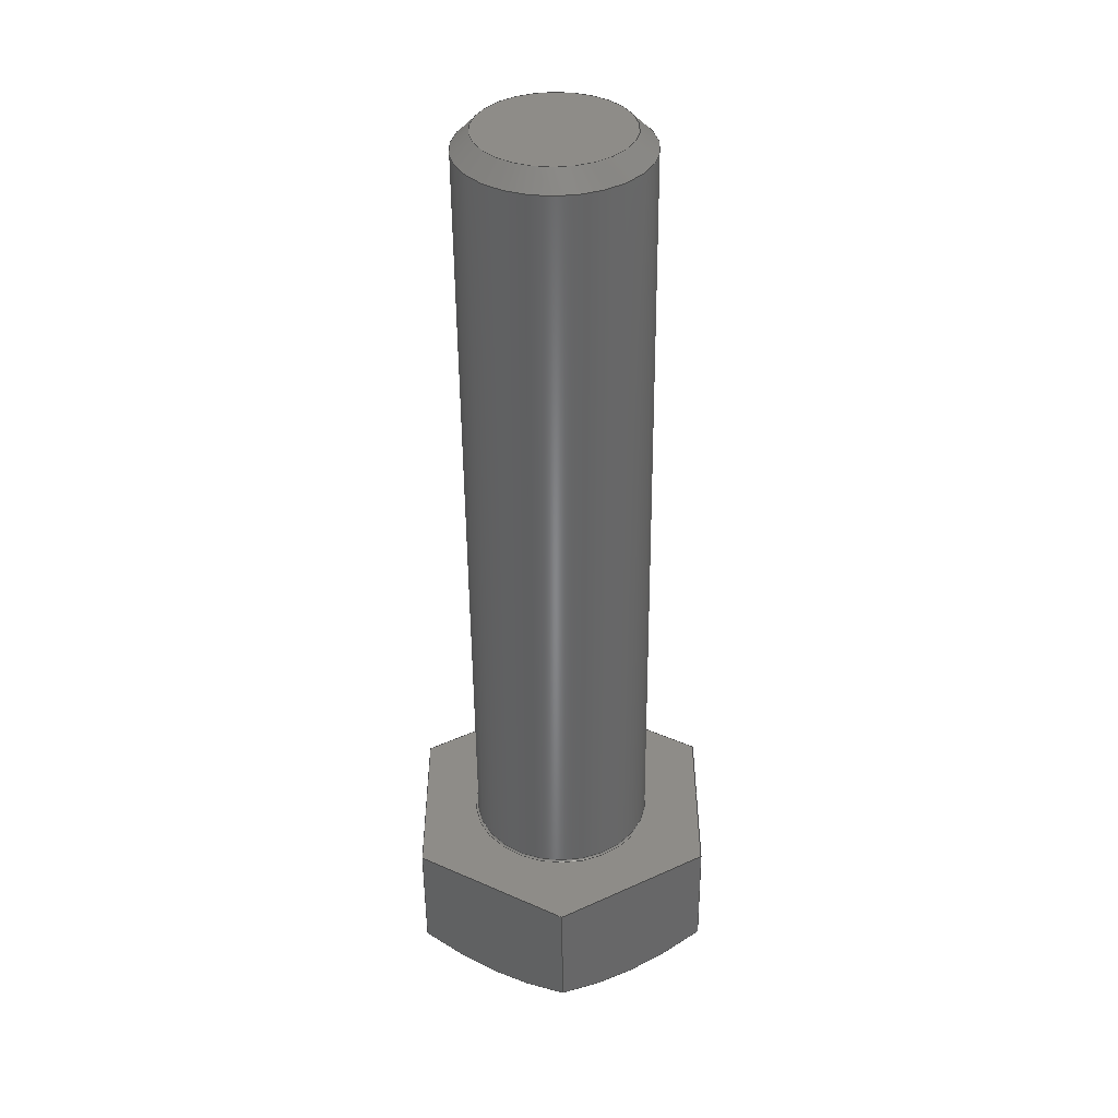
<metadata>
{"format":"iges","ext":"iges","renderer":"f3d","projection":"perspective","resolution":1024,"background":"white","views":[{"elev":-52.7,"azim":90.5,"up":"+Y"}]}
</metadata>
<code>

,,9HM8x35ipt,27HNo Iges File Name specified,22HAutodesk Inventor 2013,
37HAutoDesk Inventor Iges Exporter R2013,32,38,6,99,15,9HM8x35ipt,
1D0,2,2HMM,1,0.08D0,15H2.013e+07,0.01D0,1e+04D0,8Hemployee,,11,
0,,;
     406       1       0       0       1       0       0       000000000
     406       0       0       1       3                               0
     120       2       0       0       0       0       0       000010000
     120       0       0       1       0                               0
     100       3       0       0       0       0       7       000010000
     100       0       0       1       0                               0
     124       4       0       0       0       0       0       000000000
     124       0       0       2       0                               0
     110       6       0       0       0       0       0       001010000
     110       0       0       2       0                               0
     504       8       0       0       0       0       0       000010001
     504       0       0       9       1                               0
     502      17       0       0       0       0       0       000010000
     502       0       0      19       1                               0
     100      36       0       0       0       0      17       000010000
     100       0       0       2       0                               0
     124      38       0       0       0       0       0       000000000
     124       0       0       2       0                               0
     508      40       0       0       0       0       0       000010000
     508       0       0       1       1                               0
     100      41       0       0       0       0      23       000010000
     100       0       0       2       0                               0
     124      43       0       0       0       0       0       000000000
     124       0       0       2       0                               0
     508      45       0       0       0       0       0       000010000
     508       0       0       1       1                               0
     510      46       0       0       0       0       0       000010000
     510       0    -313       1       1                               0
     116      47       0       0       0       0       0       000010000
     116       0       0       1       0                               0
     123      48       0       0       0       0       0       000010200
     123       0       0       1       0                               0
     192      49       0       0       0       0       0       000010000
     192       0       0       1       1                               0
     123      50       0       0       0       0       0       000010200
     123       0       0       1       0                               0
     100      51       0       0       0       0      39       000010000
     100       0       0       2       0                               0
     124      53       0       0       0       0       0       000000000
     124       0       0       2       0                               0
     508      55       0       0       0       0       0       000010000
     508       0       0       1       1                               0
     508      56       0       0       0       0       0       000010000
     508       0       0       1       1                               0
     510      57       0       0       0       0       0       000010000
     510       0    -313       1       1                               0
     116      58       0       0       0       0       0       000010000
     116       0       0       1       0                               0
     123      59       0       0       0       0       0       000010200
     123       0       0       1       0                               0
     190      60       0       0       0       0       0       000010000
     190       0       0       1       1                               0
     123      61       0       0       0       0       0       000010200
     123       0       0       1       0                               0
     110      62       0       0       0       0       0       000010000
     110       0       0       3       0                               0
     110      65       0       0       0       0       0       000010000
     110       0       0       2       0                               0
     110      67       0       0       0       0       0       000010000
     110       0       0       2       0                               0
     110      69       0       0       0       0       0       000010000
     110       0       0       3       0                               0
     110      72       0       0       0       0       0       000010000
     110       0       0       2       0                               0
     110      74       0       0       0       0       0       000010000
     110       0       0       3       0                               0
     508      77       0       0       0       0       0       000010000
     508       0       0       2       1                               0
     508      79       0       0       0       0       0       000010000
     508       0       0       1       1                               0
     510      80       0       0       0       0       0       000010000
     510       0    -313       1       1                               0
     116      81       0       0       0       0       0       000010000
     116       0       0       1       0                               0
     123      82       0       0       0       0       0       000010200
     123       0       0       1       0                               0
     194      83       0       0       0       0       0       000010000
     194       0       0       1       1                               0
     123      84       0       0       0       0       0       000010200
     123       0       0       1       0                               0
     508      85       0       0       0       0       0       000010000
     508       0       0       1       1                               0
     100      86       0       0       0       0      85       000010000
     100       0       0       2       0                               0
     124      88       0       0       0       0       0       000000000
     124       0       0       2       0                               0
     508      90       0       0       0       0       0       000010000
     508       0       0       1       1                               0
     510      91       0       0       0       0       0       000010000
     510       0    -313       1       1                               0
     116      92       0       0       0       0       0       000010000
     116       0       0       1       0                               0
     123      93       0       0       0       0       0       000010200
     123       0       0       1       0                               0
     190      94       0       0       0       0       0       000010000
     190       0       0       1       1                               0
     123      95       0       0       0       0       0       000010200
     123       0       0       1       0                               0
     508      96       0       0       0       0       0       000010000
     508       0       0       1       1                               0
     510      97       0       0       0       0       0       000010000
     510       0    -313       1       1                               0
     116      98       0       0       0       0       0       000010000
     116       0       0       1       0                               0
     123      99       0       0       0       0       0       000010200
     123       0       0       1       0                               0
     194     100       0       0       0       0       0       000010000
     194       0       0       1       1                               0
     123     101       0       0       0       0       0       000010200
     123       0       0       1       0                               0
     126     102       0       0       0       0       0       000010000
     126       0       0       8       0                               0
     126     110       0       0       0       0       0       000010000
     126       0       0       8       0                               0
     100     118       0       0       0       0     117       000010000
     100       0       0       2       0                               0
     124     120       0       0       0       0       0       000000000
     124       0       0       2       0                               0
     508     122       0       0       0       0       0       000010000
     508       0       0       1       1                               0
     510     123       0       0       0       0       0       000010000
     510       0    -313       1       1                               0
     116     124       0       0       0       0       0       000010000
     116       0       0       1       0                               0
     123     125       0       0       0       0       0       000010200
     123       0       0       1       0                               0
     194     126       0       0       0       0       0       000010000
     194       0       0       1       1                               0
     123     127       0       0       0       0       0       000010200
     123       0       0       1       0                               0
     126     128       0       0       0       0       0       000010000
     126       0       0       7       0                               0
     126     135       0       0       0       0       0       000010000
     126       0       0       7       0                               0
     100     142       0       0       0       0     117       000010000
     100       0       0       2       0                               0
     508     144       0       0       0       0       0       000010000
     508       0       0       1       1                               0
     510     145       0       0       0       0       0       000010000
     510       0    -313       1       1                               0
     116     146       0       0       0       0       0       000010000
     116       0       0       1       0                               0
     123     147       0       0       0       0       0       000010200
     123       0       0       1       0                               0
     194     148       0       0       0       0       0       000010000
     194       0       0       1       1                               0
     123     149       0       0       0       0       0       000010200
     123       0       0       1       0                               0
     126     150       0       0       0       0       0       000010000
     126       0       0       8       0                               0
     126     158       0       0       0       0       0       000010000
     126       0       0       7       0                               0
     100     165       0       0       0       0     117       000010000
     100       0       0       2       0                               0
     508     167       0       0       0       0       0       000010000
     508       0       0       1       1                               0
     510     168       0       0       0       0       0       000010000
     510       0    -313       1       1                               0
     116     169       0       0       0       0       0       000010000
     116       0       0       1       0                               0
     123     170       0       0       0       0       0       000010200
     123       0       0       1       0                               0
     194     171       0       0       0       0       0       000010000
     194       0       0       1       1                               0
     123     172       0       0       0       0       0       000010200
     123       0       0       1       0                               0
     126     173       0       0       0       0       0       000010000
     126       0       0       8       0                               0
     100     181       0       0       0       0     117       000010000
     100       0       0       2       0                               0
     126     183       0       0       0       0       0       000010000
     126       0       0       8       0                               0
     508     191       0       0       0       0       0       000010000
     508       0       0       1       1                               0
     510     192       0       0       0       0       0       000010000
     510       0    -313       1       1                               0
     116     193       0       0       0       0       0       000010000
     116       0       0       1       0                               0
     123     194       0       0       0       0       0       000010200
     123       0       0       1       0                               0
     194     195       0       0       0       0       0       000010000
     194       0       0       1       1                               0
     123     196       0       0       0       0       0       000010200
     123       0       0       1       0                               0
     126     197       0       0       0       0       0       000010000
     126       0       0       8       0                               0
     100     205       0       0       0       0     117       000010000
     100       0       0       2       0                               0
     126     207       0       0       0       0       0       000010000
     126       0       0       7       0                               0
     508     214       0       0       0       0       0       000010000
     508       0       0       1       1                               0
     510     215       0       0       0       0       0       000010000
     510       0    -313       1       1                               0
     116     216       0       0       0       0       0       000010000
     116       0       0       1       0                               0
     123     217       0       0       0       0       0       000010200
     123       0       0       1       0                               0
     194     218       0       0       0       0       0       000010000
     194       0       0       1       1                               0
     123     219       0       0       0       0       0       000010200
     123       0       0       1       0                               0
     126     220       0       0       0       0       0       000010000
     126       0       0       7       0                               0
     100     227       0       0       0       0     117       000010000
     100       0       0       2       0                               0
     126     229       0       0       0       0       0       000010000
     126       0       0       8       0                               0
     508     237       0       0       0       0       0       000010000
     508       0       0       1       1                               0
     510     238       0       0       0       0       0       000010000
     510       0    -313       1       1                               0
     116     239       0       0       0       0       0       000010000
     116       0       0       2       0                               0
     123     241       0       0       0       0       0       000010200
     123       0       0       1       0                               0
     190     242       0       0       0       0       0       000010000
     190       0       0       1       1                               0
     123     243       0       0       0       0       0       000010200
     123       0       0       1       0                               0
     110     244       0       0       0       0       0       000010000
     110       0       0       3       0                               0
     110     247       0       0       0       0       0       000010000
     110       0       0       2       0                               0
     508     249       0       0       0       0       0       000010000
     508       0       0       2       1                               0
     510     251       0       0       0       0       0       000010000
     510       0    -313       1       1                               0
     116     252       0       0       0       0       0       000010000
     116       0       0       2       0                               0
     123     254       0       0       0       0       0       000010200
     123       0       0       1       0                               0
     190     255       0       0       0       0       0       000010000
     190       0       0       1       1                               0
     123     256       0       0       0       0       0       000010200
     123       0       0       1       0                               0
     110     257       0       0       0       0       0       000010000
     110       0       0       2       0                               0
     508     259       0       0       0       0       0       000010000
     508       0       0       2       1                               0
     510     261       0       0       0       0       0       000010000
     510       0    -313       1       1                               0
     116     262       0       0       0       0       0       000010000
     116       0       0       1       0                               0
     123     263       0       0       0       0       0       000010200
     123       0       0       1       0                               0
     190     264       0       0       0       0       0       000010000
     190       0       0       1       1                               0
     123     265       0       0       0       0       0       000010200
     123       0       0       1       0                               0
     110     266       0       0       0       0       0       000010000
     110       0       0       3       0                               0
     508     269       0       0       0       0       0       000010000
     508       0       0       2       1                               0
     510     271       0       0       0       0       0       000010000
     510       0    -313       1       1                               0
     116     272       0       0       0       0       0       000010000
     116       0       0       1       0                               0
     123     273       0       0       0       0       0       000010200
     123       0       0       1       0                               0
     190     274       0       0       0       0       0       000010000
     190       0       0       1       1                               0
     123     275       0       0       0       0       0       000010200
     123       0       0       1       0                               0
     110     276       0       0       0       0       0       000010000
     110       0       0       2       0                               0
     508     278       0       0       0       0       0       000010000
     508       0       0       2       1                               0
     510     280       0       0       0       0       0       000010000
     510       0    -313       1       1                               0
     116     281       0       0       0       0       0       000010000
     116       0       0       2       0                               0
     123     283       0       0       0       0       0       000010200
     123       0       0       1       0                               0
     190     284       0       0       0       0       0       000010000
     190       0       0       1       1                               0
     123     285       0       0       0       0       0       000010200
     123       0       0       1       0                               0
     110     286       0       0       0       0       0       000010000
     110       0       0       3       0                               0
     508     289       0       0       0       0       0       000010000
     508       0       0       2       1                               0
     510     291       0       0       0       0       0       000010000
     510       0    -313       1       1                               0
     116     292       0       0       0       0       0       000010000
     116       0       0       2       0                               0
     123     294       0       0       0       0       0       000010200
     123       0       0       1       0                               0
     190     295       0       0       0       0       0       000010000
     190       0       0       1       1                               0
     123     296       0       0       0       0       0       000010200
     123       0       0       1       0                               0
     508     297       0       0       0       0       0       000010000
     508       0       0       2       1                               0
     510     299       0       0       0       0       0       000010000
     510       0    -313       1       1                               0
     116     300       0       0       0       0       0       000010000
     116       0       0       1       0                               0
     123     301       0       0       0       0       0       000010200
     123       0       0       1       0                               0
     190     302       0       0       0       0       0       000010000
     190       0       0       1       1                               0
     123     303       0       0       0       0       0       000010200
     123       0       0       1       0                               0
     508     304       0       0       0       0       0       000010000
     508       0       0       2       1                               0
     510     306       0       0       0       0       0       000010000
     510       0    -313       1       1                               0
     514     307       0       0       0       0       0       000010000
     514       0       0       2       1                               0
     186     309       0       0       1       0       0       000000000
     186       0       0       1       0                  Solid1       0
     314     310       0       0       0       0       0       000000000
     314       0       8       1       0                               0
406,2,0,5HM8x35;                                                       1
120,9,5,0D0,6.283D0;                                      3
100,0D0,0D0,0D0,0.1D0,0D0,0.1D0,0D0;                           5
124,0D0,-1D0,0D0,0.1D0,0D0,0D0,1D0,                         7
6.344D-18,-1D0,0D0,0D0,-4.1D0;                        7
110,0.1D0,6.344D-18,0D0,-0.9D0,6.344D-18,        9
0D0;                                                                 9
504,34,15,13,1,13,1,21,13,2,13,2,37,13,3,13,3,55,13,4,13,5,57,        11
13,5,13,6,59,13,6,13,7,61,13,7,13,8,63,13,8,13,9,65,13,9,13,4,        11
83,13,10,13,10,111,13,11,13,12,113,13,13,13,11,115,13,12,13,13,       11
131,13,14,13,15,133,13,12,13,14,135,13,15,13,12,149,13,16,13,17,      11
151,13,15,13,16,153,13,17,13,15,167,13,17,13,18,169,13,19,13,17,      11
171,13,18,13,19,185,13,19,13,20,187,13,21,13,19,189,13,20,13,21,      11
203,13,21,13,22,205,13,13,13,21,207,13,22,13,13,221,13,7,13,18,       11
223,13,6,13,16,237,13,8,13,20,251,13,9,13,22,265,13,5,13,14,279,      11
13,4,13,11;                                                           11
502,22,-3.468D-16,4.1D0,0D0,10D-2,         13
4D0,-9.797D-16,34.23D0,4D0,                       13
4.899D-16,-5.697D-16,7.506D0,        13
7.078D-15,-3.316D-16,3.753D0,        13
6.5D0,1.445D-16,-3.753D0,                        13
6.5D0,3.826D-16,-7.506D0,          13
-3.747D-15,1.445D-16,-3.753D0,         13
-6.5D0,-3.316D-16,3.753D0,                      13
-6.5D0,35D0,3.233D0,-3.96D-16,         13
-5.099D0,7.506D0,7.078D-15,          13
-5.68D0,5.629D0,3.25D0,-5.68D0,5.629D0,         13
-3.25D0,-5.099D0,3.753D0,           13
6.5D0,-5.68D0,-2.305D-15,6.5D0,-5.099D0,        13
-3.753D0,6.5D0,-5.68D0,           13
-5.629D0,3.25D0,-5.099D0,                       13
-7.506D0,-3.747D-15,-5.68D0,         13
-5.629D0,-3.25D0,-5.099D0,                      13
-3.753D0,-6.5D0,-5.68D0,5.189D-15,-6.5D0,       13
-5.099D0,3.753D0,-6.5D0;           13
100,0D0,0D0,0D0,-4.1D0,5.021D-16,-4.1D0,             15
5.021D-16;                                                 15
124,0D0,0D0,1D0,-8.674D-17,-1D0,0D0,0D0,       17
6.452D-32,0D0,-1D0,0D0,9.866D-35;         17
508,1,0,11,1,1,0;                                                     19
100,0D0,0D0,0D0,-4D0,4.899D-16,-4D0,             21
4.899D-16;                                                 21
124,0D0,0D0,-1D0,0.1D0,-1D0,0D0,0D0,                       23
6.344D-18,0D0,1D0,0D0,0D0;                         23
508,1,0,11,2,1,0;                                                     25
510,3,2,1,19,25;                                                      27
116,17.5D0,1.11D-15,0D0,0;                              29
123,1D0,6.344D-17,0D0;                                 31
192,29,31,4D0,35;                                                   33
123,0D0,1D0,0D0;                                                35
100,0D0,0D0,0D0,-4D0,4.899D-16,-4D0,             37
4.899D-16;                                                 37
124,0D0,0D0,1D0,34.23D0,-1D0,0D0,0D0,                39
2.172D-15,0D0,-1D0,0D0,0D0;                        39
508,1,0,11,3,0,0;                                                     41
508,1,0,11,2,0,0;                                                     43
510,33,2,1,41,43;                                                     45
116,-9.355D-17,0D0,4.857D-16,0;               47
123,1D0,0D0,0D0;                                                49
190,47,49,53;                                                         51
123,0D0,0D0,-1D0;                                               53
110,-5.697D-16,7.506D0,                         55
7.078D-15,-3.316D-16,3.753D0,        55
6.5D0;                                                                55
110,-3.316D-16,3.753D0,6.5D0,                   57
1.445D-16,-3.753D0,6.5D0;           57
110,1.445D-16,-3.753D0,6.5D0,       59
3.826D-16,-7.506D0,-3.553D-15;        59
110,3.826D-16,-7.506D0,                         61
-3.747D-15,1.445D-16,-3.753D0,         61
-6.5D0;                                                               61
110,1.445D-16,-3.753D0,-6.5D0,                   63
-3.316D-16,3.753D0,-6.5D0;         63
110,-3.316D-16,3.753D0,                         65
-6.5D0,-5.697D-16,7.506D0,         65
7.105D-15;                                                   65
508,6,0,11,4,1,0,0,11,5,1,0,0,11,6,1,0,0,11,7,1,0,0,11,8,1,0,0,       67
11,9,1,0;                                                             67
508,1,0,11,1,0,0;                                                     69
510,51,2,1,67,69;                                                     71
116,34.62D0,2.196D-15,0D0,0;                       73
123,-1D0,-6.344D-17,0D0;                               75
194,73,75,3.617D0,45D0,79;                         77
123,0D0,-1D0,0D0;                                               79
508,1,0,11,3,1,0;                                                     81
100,0D0,0D0,0D0,-3.233D0,3.96D-16,              83
-3.233D0,3.96D-16;                                    83
124,0D0,0D0,-1D0,35D0,-1D0,0D0,0D0,                     85
2.22D-15,0D0,1D0,0D0,0D0;                         85
508,1,0,11,10,1,0;                                                    87
510,77,2,1,81,87;                                                     89
116,35D0,2D0,0D0,0;                                             91
123,1D0,0D0,0D0;                                                93
190,91,93,97;                                                         95
123,0D0,0D0,-1D0;                                               97
508,1,0,11,10,0,0;                                                    99
510,95,1,1,99;                                                       101
116,-5.305D0,2.247D-15,0D0,0;                103
123,1D0,-4.432D-16,0D0;                               105
194,103,105,7.15D0,60D0,109;                           107
123,0D0,1D0,0D0;                                               109
126,2,2,1,0,0,0,5.097D-2,5.097D-2,             111
5.097D-2,0.439D0,0.439D0,           111
0.439D0,1.01D0,1.043D0,1D0,      111
-5.099D0,7.506D0,7.078D-15,         111
-5.68D0,6.5D0,1.742D0,-5.68D0,               111
5.629D0,3.25D0,5.097D-2,                       111
0.439D0,-4.975D-13,-0.866D0,        111
-0.5D0;                                                 111
126,2,2,1,0,0,0,0.439D0,0.439D0,               113
0.439D0,0.827D0,0.827D0,            113
0.827D0,1D0,1.043D0,1.01D0,       113
-5.68D0,5.629D0,-3.25D0,-5.68D0,              113
6.5D0,-1.742D0,-5.099D0,           113
7.506D0,7.078D-15,0.439D0,          113
0.827D0,-2.247D-13,-0.866D0,        113
0.5D0;                                                  113
100,0D0,0D0,0D0,5.629D0,-3.25D0,        115
5.629D0,3.25D0;                                           115
124,0D0,0D0,-1D0,-5.68D0,1D0,0D0,0D0,                    117
2.414D-15,0D0,-1D0,0D0,0D0;                       117
508,3,0,11,11,0,0,0,11,12,0,0,0,11,13,0,0;                           119
510,107,1,1,119;                                                     121
116,-5.305D0,2.247D-15,0D0,0;                123
123,1D0,-4.432D-16,0D0;                               125
194,123,125,7.15D0,60D0,129;                           127
123,0D0,1D0,0D0;                                               129
126,2,2,1,0,0,0,5.097D-2,5.097D-2,             131
5.097D-2,0.439D0,0.439D0,           131
0.439D0,1.01D0,1.043D0,1D0,       131
-5.099D0,3.753D0,6.5D0,                        131
-5.68D0,1.742D0,6.5D0,-5.68D0,                131
-2.305D-15,6.5D0,5.097D-2,                     131
0.439D0,0D0,0D0,1D0;                                131
126,2,2,1,0,0,0,0.439D0,0.439D0,               133
0.439D0,0.827D0,0.827D0,            133
0.827D0,1D0,1.043D0,1.01D0,       133
-5.68D0,5.629D0,3.25D0,-5.68D0,4.758D0,        133
4.758D0,-5.099D0,3.753D0,6.5D0,     133
0.439D0,0.827D0,0D0,-0.866D0,     133
-0.5D0;                                                 133
100,0D0,0D0,0D0,-6.967D-15,-6.5D0,     135
5.629D0,-3.25D0;                              135
508,3,0,11,14,0,0,0,11,15,0,0,0,11,16,0,0;                           137
510,127,1,1,137;                                                     139
116,-5.305D0,2.247D-15,0D0,0;                141
123,1D0,-4.432D-16,0D0;                               143
194,141,143,7.15D0,60D0,147;                           145
123,0D0,1D0,0D0;                                               147
126,2,2,1,0,0,0,5.097D-2,5.097D-2,             149
5.097D-2,0.439D0,0.439D0,           149
0.439D0,1.01D0,1.043D0,1D0,      149
-5.099D0,-3.753D0,6.5D0,          149
-5.68D0,-4.758D0,4.758D0,          149
-5.68D0,-5.629D0,3.25D0,                      149
5.097D-2,0.439D0,-3.274D-12,         149
-0.866D0,0.5D0;                              149
126,2,2,1,0,0,0,0.439D0,0.439D0,               151
0.439D0,0.827D0,0.827D0,            151
0.827D0,1D0,1.043D0,1.01D0,       151
-5.68D0,-2.305D-15,6.5D0,-5.68D0,             151
-1.742D0,6.5D0,-5.099D0,                       151
-3.753D0,6.5D0,0.439D0,           151
0.827D0,0D0,0D0,1D0;                                151
100,0D0,0D0,0D0,-5.629D0,-3.25D0,                   153
-6.967D-15,-6.5D0;                           153
508,3,0,11,17,0,0,0,11,18,0,0,0,11,19,0,0;                           155
510,145,1,1,155;                                                     157
116,-5.305D0,2.247D-15,0D0,0;                159
123,1D0,-4.432D-16,0D0;                               161
194,159,161,7.15D0,60D0,165;                           163
123,0D0,1D0,0D0;                                               165
126,2,2,1,0,0,0,0.439D0,0.439D0,               167
0.439D0,0.827D0,0.827D0,            167
0.827D0,1D0,1.043D0,1.01D0,       167
-5.68D0,-5.629D0,3.25D0,                      167
-5.68D0,-6.5D0,1.742D0,          167
-5.099D0,-7.506D0,-3.747D-15,        167
0.439D0,0.827D0,0D0,-0.866D0,     167
0.5D0;                                                  167
100,0D0,0D0,0D0,-5.629D0,3.25D0,        169
-5.629D0,-3.25D0;                                         169
126,2,2,1,0,0,0,5.097D-2,5.097D-2,             171
5.097D-2,0.439D0,0.439D0,           171
0.439D0,1.01D0,1.043D0,1D0,       171
-5.099D0,-7.506D0,-3.747D-15,        171
-5.68D0,-6.5D0,-1.742D0,         171
-5.68D0,-5.629D0,-3.25D0,                     171
5.097D-2,0.439D0,1.926D-13,         171
-0.866D0,-0.5D0;                             171
508,3,0,11,20,0,0,0,11,21,0,0,0,11,22,0,0;                           173
510,163,1,1,173;                                                     175
116,-5.305D0,2.247D-15,0D0,0;                177
123,1D0,-4.432D-16,0D0;                               179
194,177,179,7.15D0,60D0,183;                           181
123,0D0,1D0,0D0;                                               183
126,2,2,1,0,0,0,0.439D0,0.439D0,               185
0.439D0,0.827D0,0.827D0,            185
0.827D0,1D0,1.043D0,1.01D0,       185
-5.68D0,-5.629D0,-3.25D0,                     185
-5.68D0,-4.758D0,-4.758D0,           185
-5.099D0,-3.753D0,-6.5D0,                      185
0.439D0,0.827D0,6.42D-13,          185
-0.866D0,-0.5D0;                             185
100,0D0,0D0,0D0,3.285D-15,6.5D0,        187
-5.629D0,3.25D0;                              187
126,2,2,1,0,0,0,5.097D-2,5.097D-2,             189
5.097D-2,0.439D0,0.439D0,           189
0.439D0,1.01D0,1.043D0,1D0,       189
-5.099D0,-3.753D0,-6.5D0,                      189
-5.68D0,-1.742D0,-6.5D0,-5.68D0,              189
5.189D-15,-6.5D0,5.097D-2,                     189
0.439D0,0D0,0D0,1D0;                                189
508,3,0,11,23,0,0,0,11,24,0,0,0,11,25,0,0;                           191
510,181,1,1,191;                                                     193
116,-5.305D0,2.247D-15,0D0,0;                195
123,1D0,-4.432D-16,0D0;                               197
194,195,197,7.15D0,60D0,201;                           199
123,0D0,1D0,0D0;                                               201
126,2,2,1,0,0,0,0.439D0,0.439D0,               203
0.439D0,0.827D0,0.827D0,            203
0.827D0,1D0,1.043D0,1.01D0,       203
-5.68D0,5.189D-15,-6.5D0,-5.68D0,1.742D0,      203
-6.5D0,-5.099D0,3.753D0,          203
-6.5D0,0.439D0,0.827D0,0D0,     203
0D0,1D0;                                                         203
100,0D0,0D0,0D0,5.629D0,3.25D0,                     205
3.285D-15,6.5D0;                              205
126,2,2,1,0,0,0,0.05097D0,0.05097D0,               207
0.05097D0,0.439D0,0.439D0,            207
0.439D0,1.01D0,1.043D0,1D0,       207
-5.099D0,3.753D0,-6.5D0,          207
-5.68D0,4.758D0,-4.758D0,          207
-5.68D0,5.629D0,-3.25D0,                      207
0.05097D0,0.439D0,-3.017D-12,          207
-0.866D0,0.5D0;                                 207
508,3,0,11,26,0,0,0,11,27,0,0,0,11,28,0,0;                           209
510,199,1,1,209;                                                     211
116,1.445D-16,-3.753D0,6.5D0,      213
0;                                                                   213
123,0D0,-0.866D0,0.5D0;                    215
190,213,215,219;                                                     217
123,0D0,-0.5D0,-0.866D0;                   219
110,3.826D-16,-7.506D0,                        221
-3.747D-15,-5.099D0,-7.506D0,        221
-3.747D-15;                                                221
110,1.445D-16,-3.753D0,6.5D0,      223
-5.099D0,-3.753D0,6.5D0;          223
508,5,0,11,17,1,0,0,11,20,1,0,0,11,29,0,0,0,11,6,0,0,0,11,30,1,      225
0;                                                                   225
510,217,1,1,225;                                                     227
116,3.826D-16,-7.506D0,                        229
-3.747D-15,0;                                              229
123,0D0,-0.866D0,-0.5D0;                                 231
190,229,231,235;                                                     233
123,-1D0,0D0,0D0;                                              235
110,1.445D-16,-3.753D0,-6.5D0,                  237
-5.099D0,-3.753D0,-6.5D0;                      237
508,5,0,11,22,1,0,0,11,23,1,0,0,11,31,0,0,0,11,7,0,0,0,11,29,1,      239
0;                                                                   239
510,233,1,1,239;                                                     241
116,1.445D-16,-3.753D0,-6.5D0,0;                243
123,0D0,0D0,-1D0;                                              245
190,243,245,249;                                                     247
123,-1D0,0D0,0D0;                                              249
110,-3.316D-16,3.753D0,                        251
-6.5D0,-5.099D0,3.753D0,          251
-6.5D0;                                                 251
508,5,0,11,25,1,0,0,11,26,1,0,0,11,32,0,0,0,11,8,0,0,0,11,31,1,      253
0;                                                                   253
510,247,1,1,253;                                                     255
116,-3.316D-16,3.753D0,6.5D0,0;                257
123,0D0,0D0,1D0;                                               259
190,257,259,263;                                                     261
123,1D0,0D0,0D0;                                               263
110,-3.316D-16,3.753D0,6.5D0,                  265
-5.099D0,3.753D0,6.5D0;                        265
508,5,0,11,18,1,0,0,11,30,0,0,0,11,5,0,0,0,11,33,1,0,0,11,14,1,      267
0;                                                                   267
510,261,1,1,267;                                                     269
116,-3.316D-16,3.753D0,                        271
-6.5D0,0;                                               271
123,0D0,0.866D0,-0.5D0;                                  273
190,271,273,277;                                                     275
123,0D0,0.5D0,0.866D0;                                   277
110,-5.697D-16,7.506D0,                        279
7.078D-15,-5.099D0,7.506D0,         279
7.078D-15;                                                279
508,5,0,11,12,1,0,0,11,34,0,0,0,11,9,0,0,0,11,32,1,0,0,11,28,1,      281
0;                                                                   281
510,275,1,1,281;                                                     283
116,-5.697D-16,7.506D0,                        285
7.078D-15,0;                                              285
123,0D0,0.866D0,0.5D0;                     287
190,285,287,291;                                                     289
123,1D0,0D0,0D0;                                               291
508,5,0,11,15,1,0,0,11,33,0,0,0,11,4,0,0,0,11,34,1,0,0,11,11,1,      293
0;                                                                   293
510,289,1,1,293;                                                     295
116,-5.68D0,-3.364D-16,5.551D-16,0;            297
123,-1D0,0D0,0D0;                                              299
190,297,299,303;                                                     301
123,0D0,0D0,1D0;                                               303
508,6,0,11,27,1,0,0,11,24,1,0,0,11,21,1,0,0,11,19,1,0,0,11,16,1,     305
0,0,11,13,1,0;                                                       305
510,301,1,1,305;                                                     307
514,18,27,1,45,1,71,1,89,1,101,1,121,1,139,1,157,1,175,1,193,1,      309
211,1,227,1,241,1,255,1,269,1,283,1,295,1,307,1;                     309
186,309,1,0;                                                         311
314,63.92D0,63.92D0,68.63D0,;       313
S      1G      4D    314P    310
</code>
